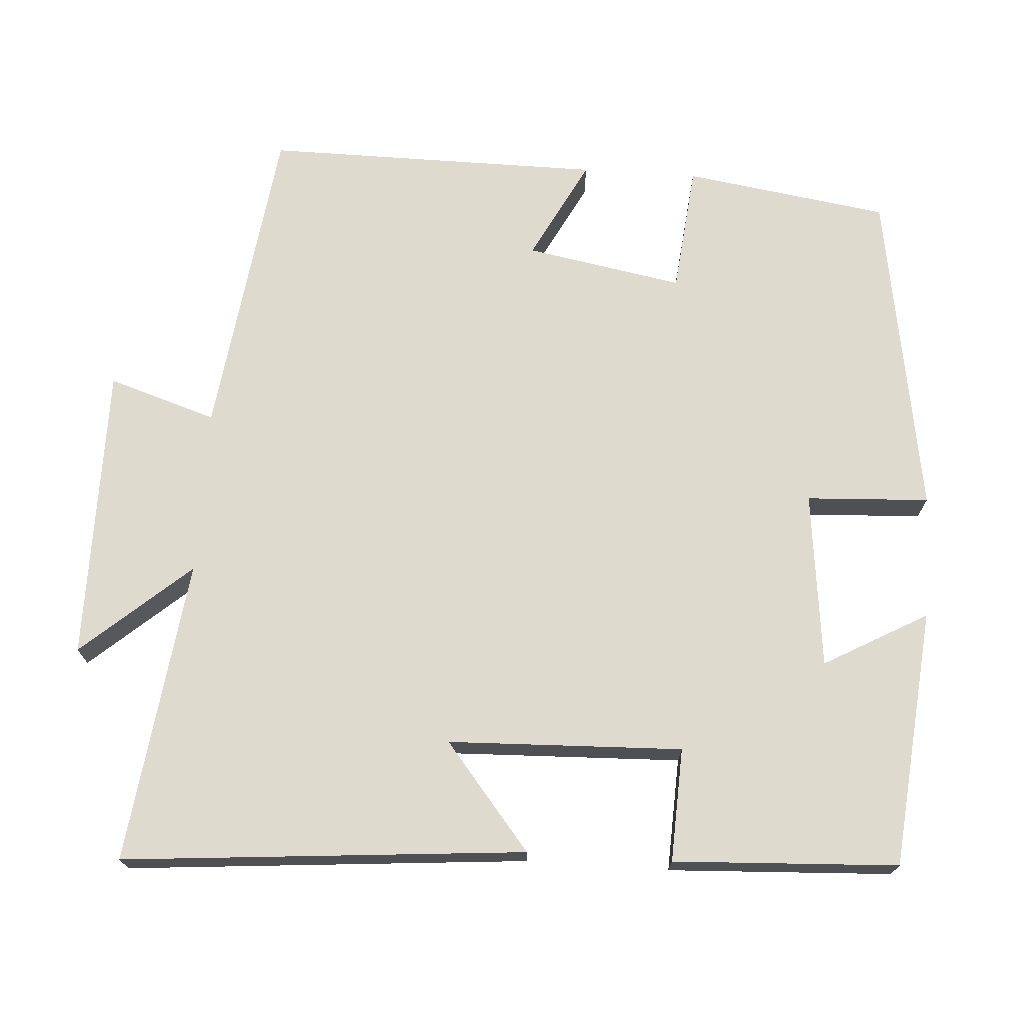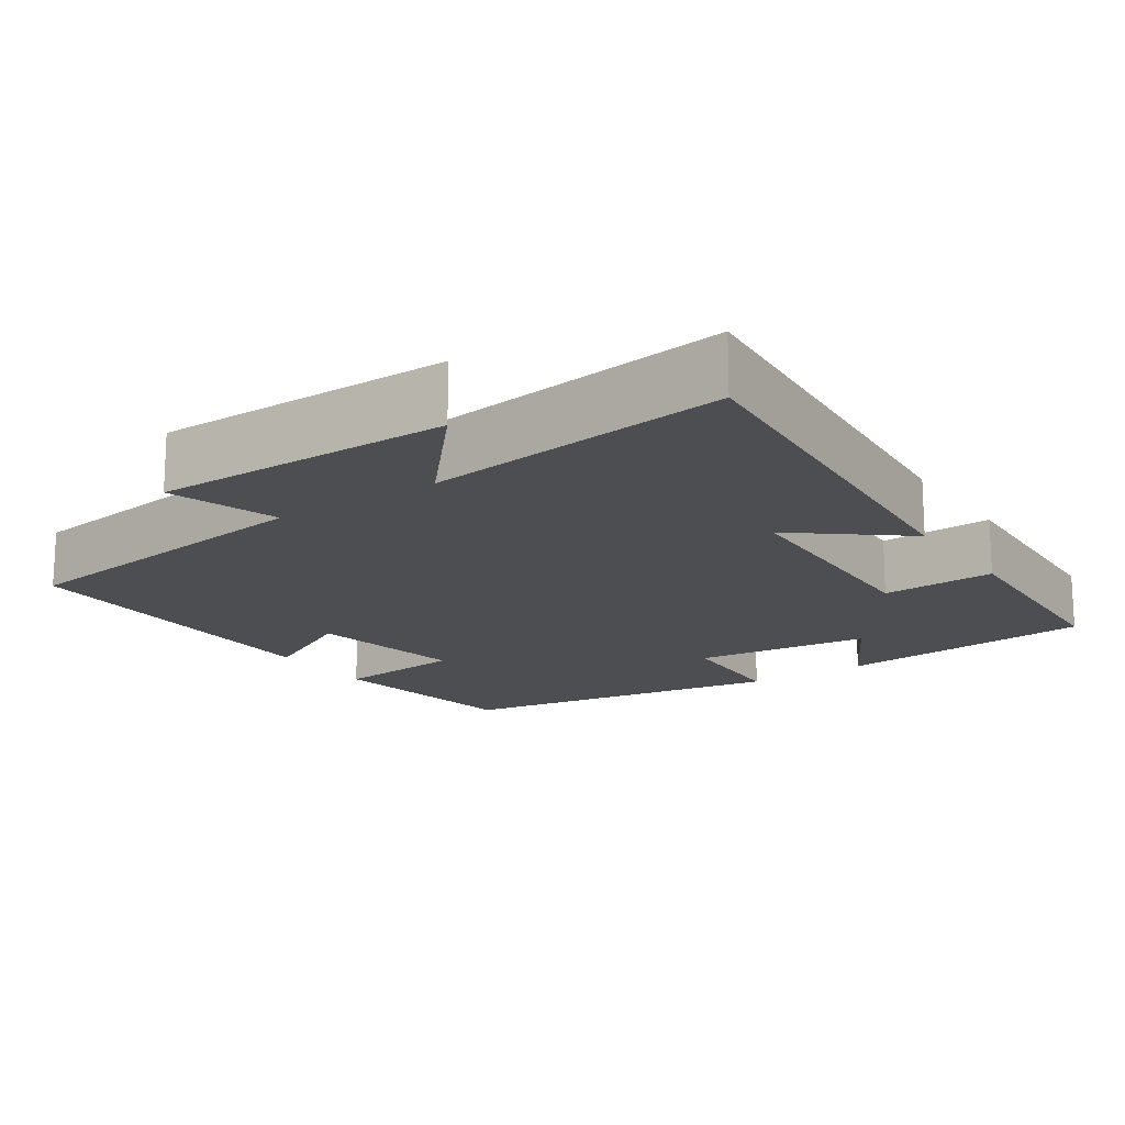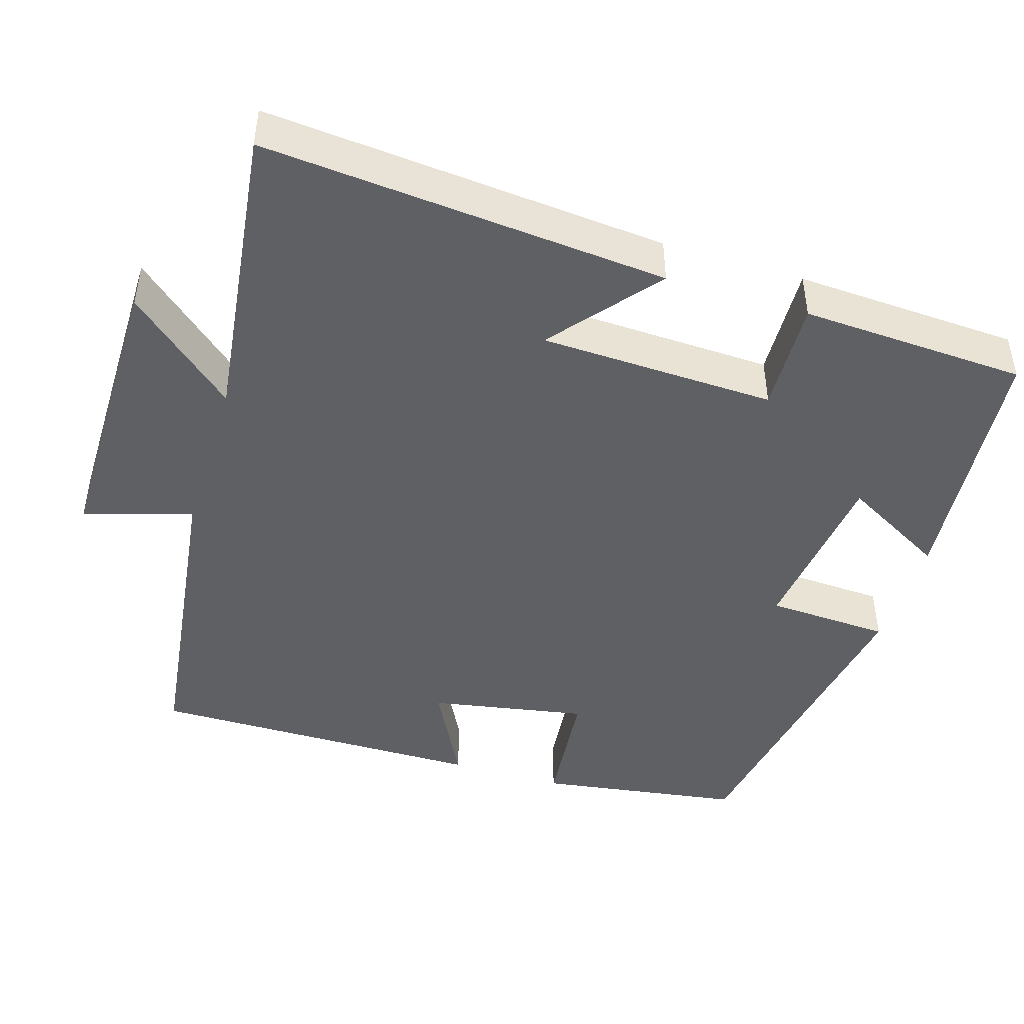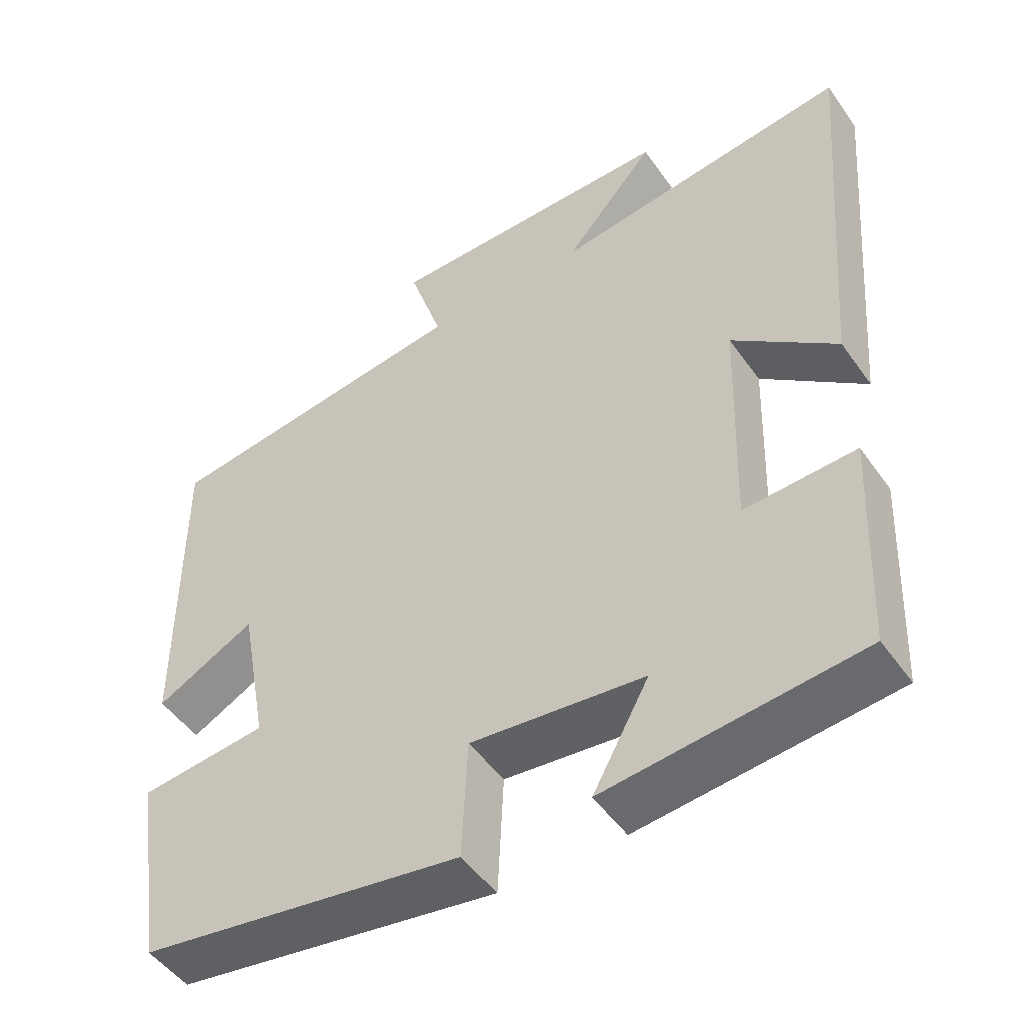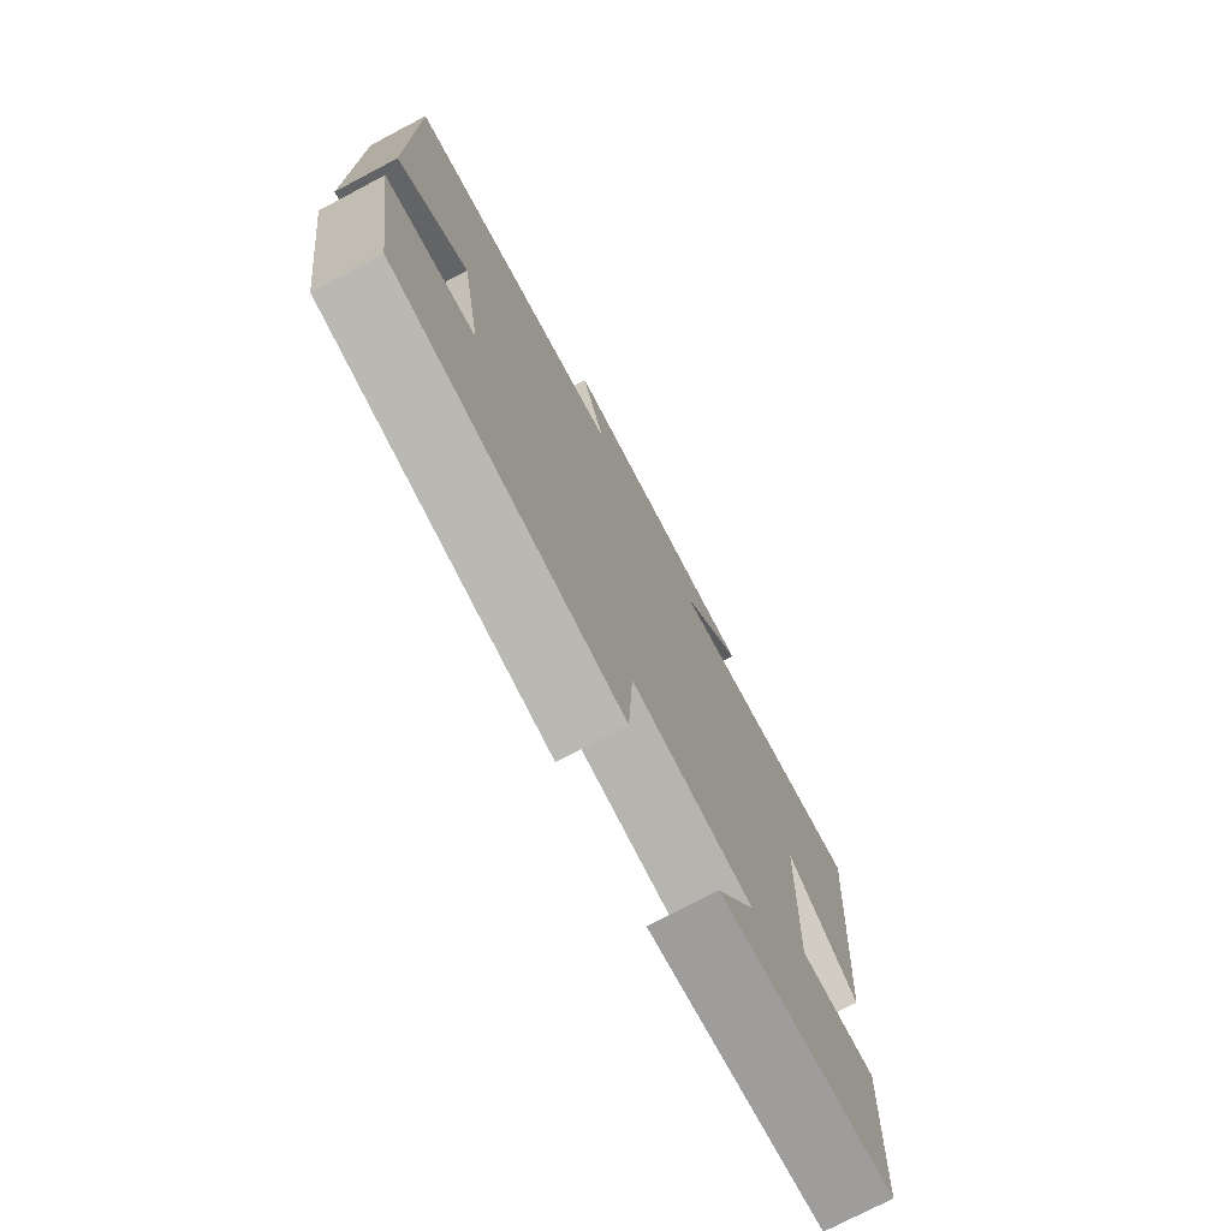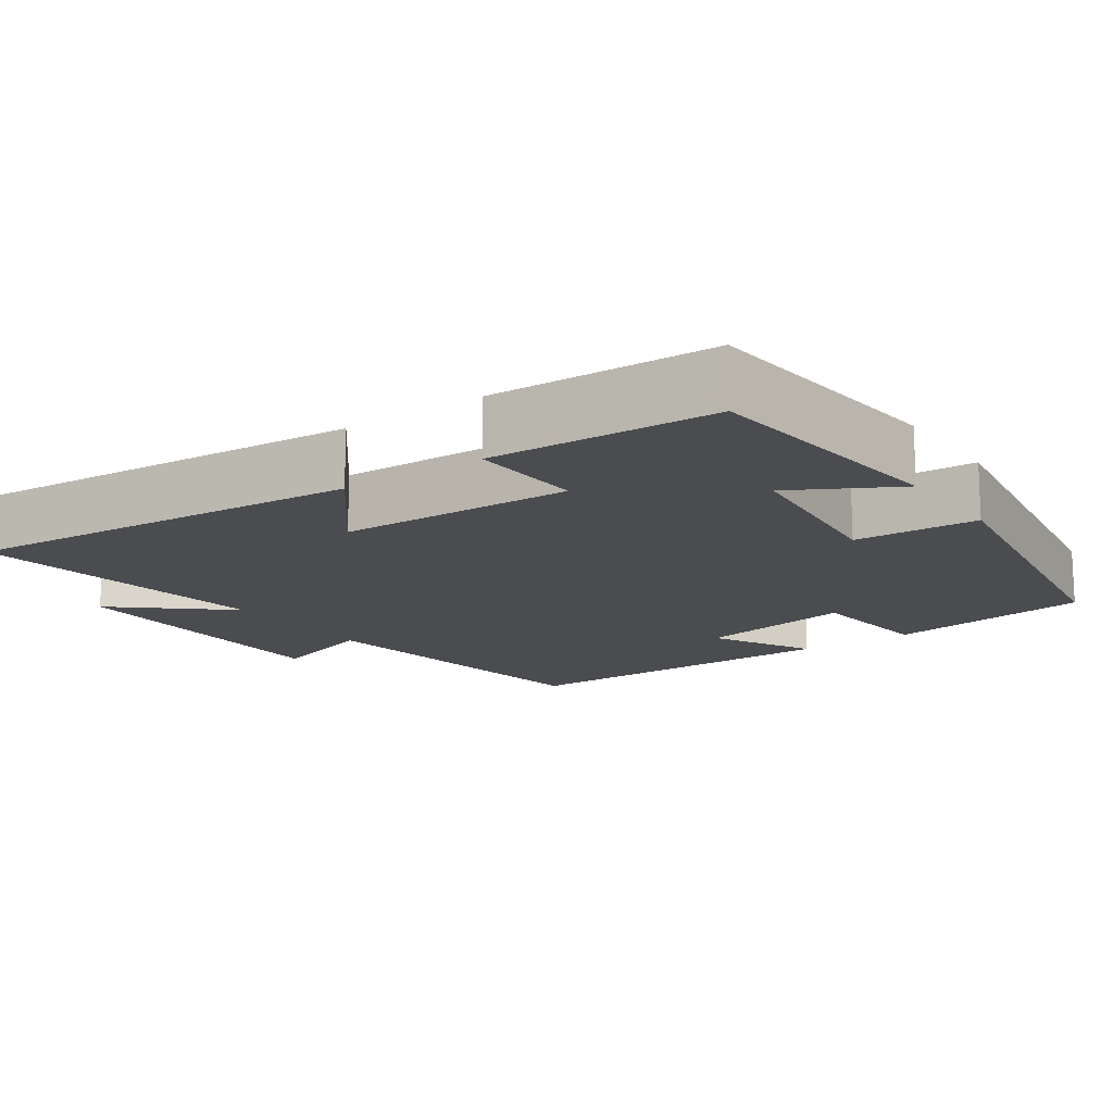
<metadata>
{"format":"obj","ext":"obj","renderer":"f3d","projection":"perspective","resolution":1024,"background":"white","views":[{"elev":71.3,"azim":93.7,"up":"+Y"},{"elev":-16.5,"azim":34.1,"up":"+Y"},{"elev":-45.2,"azim":72.7,"up":"+Y"},{"elev":-49.6,"azim":33.9,"up":"+Z"},{"elev":-75.4,"azim":-62.3,"up":"+Z"},{"elev":-15.0,"azim":125.1,"up":"+Y"}]}
</metadata>
<code>
v 0.486 0.07 -0.466
v 0.144 0.07 -0.5
v 0.22 0.07 -0.363
v -0.014 0.07 -0.337
v -0.022 0.07 -0.5
v -0.459 0.07 -0.43
v -0.5 0.07 -0.159
v -0.328 0.07 -0.141
v -0.366 0.07 0.067
v -0.5 0.07 -0.003
v -0.503 0.07 0.444
v -0.08 0.07 0.5
v -0.126 0.07 0.643
v 0.266 0.07 0.643
v 0.142 0.07 0.5
v 0.544 0.07 0.552
v 0.5 0.07 0.021
v 0.36 0.07 0.134
v 0.35 0.07 -0.176
v 0.5 0.07 -0.169
v 0.486 0 -0.466
v 0.144 0 -0.5
v 0.22 0 -0.363
v -0.014 0 -0.337
v -0.022 0 -0.5
v -0.459 0 -0.43
v -0.5 0 -0.159
v -0.328 0 -0.141
v -0.366 0 0.067
v -0.5 0 -0.003
v -0.503 0 0.444
v -0.08 0 0.5
v -0.126 0 0.643
v 0.266 0 0.643
v 0.142 0 0.5
v 0.544 0 0.552
v 0.5 0 0.021
v 0.36 0 0.134
v 0.35 0 -0.176
v 0.5 0 -0.169
f 1 2 3
f 20 1 3
f 19 20 3
f 18 19 3 4
f 15 16 17 18
f 15 18 4
f 12 13 14 15
f 11 12 15
f 10 11 15
f 9 10 15
f 8 9 15 4
f 6 7 8
f 5 6 8
f 4 5 8
f 23 22 21
f 23 21 40
f 23 40 39
f 24 23 39 38
f 38 37 36 35
f 24 38 35
f 35 34 33 32
f 35 32 31
f 35 31 30
f 35 30 29
f 24 35 29 28
f 28 27 26
f 28 26 25
f 28 25 24
f 1 21 22 2
f 2 22 23 3
f 3 23 24 4
f 4 24 25 5
f 5 25 26 6
f 6 26 27 7
f 7 27 28 8
f 8 28 29 9
f 9 29 30 10
f 10 30 31 11
f 11 31 32 12
f 12 32 33 13
f 13 33 34 14
f 14 34 35 15
f 15 35 36 16
f 16 36 37 17
f 17 37 38 18
f 18 38 39 19
f 19 39 40 20
f 20 40 21 1

</code>
